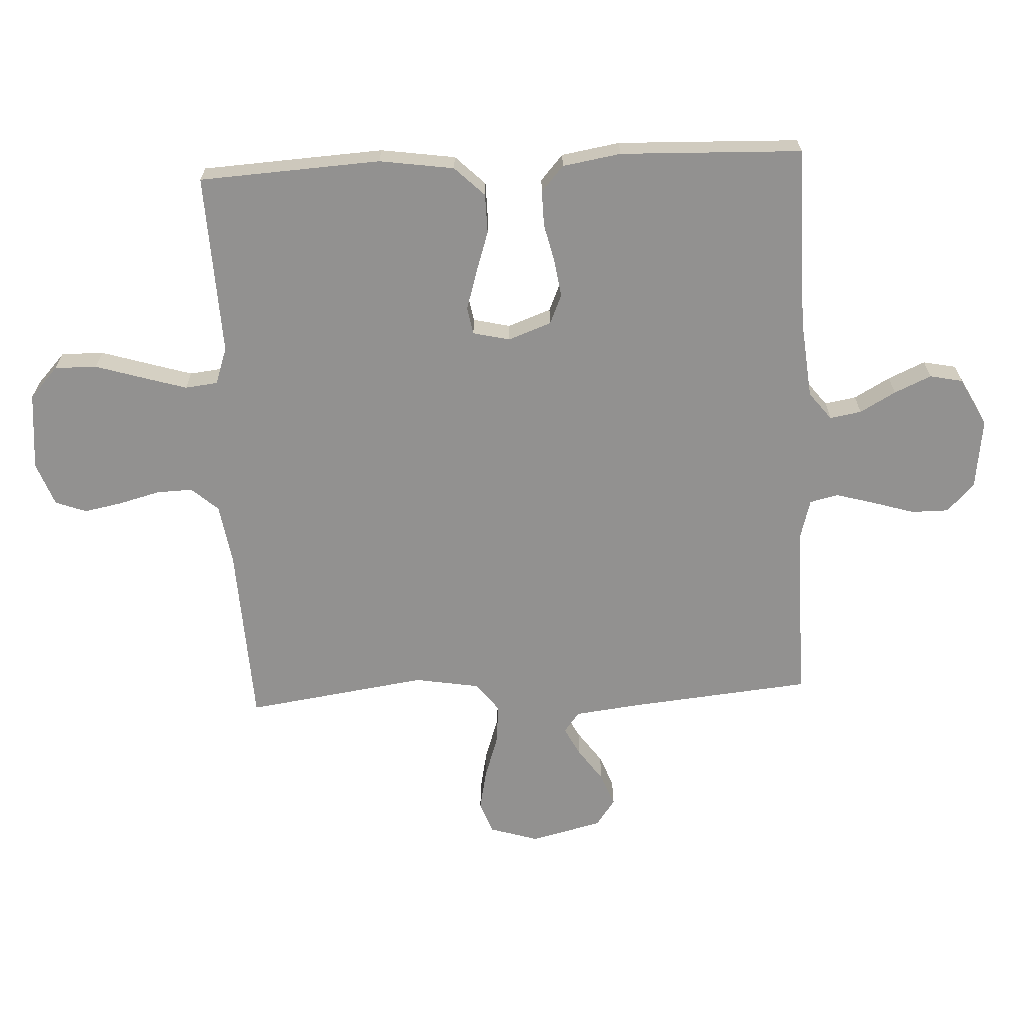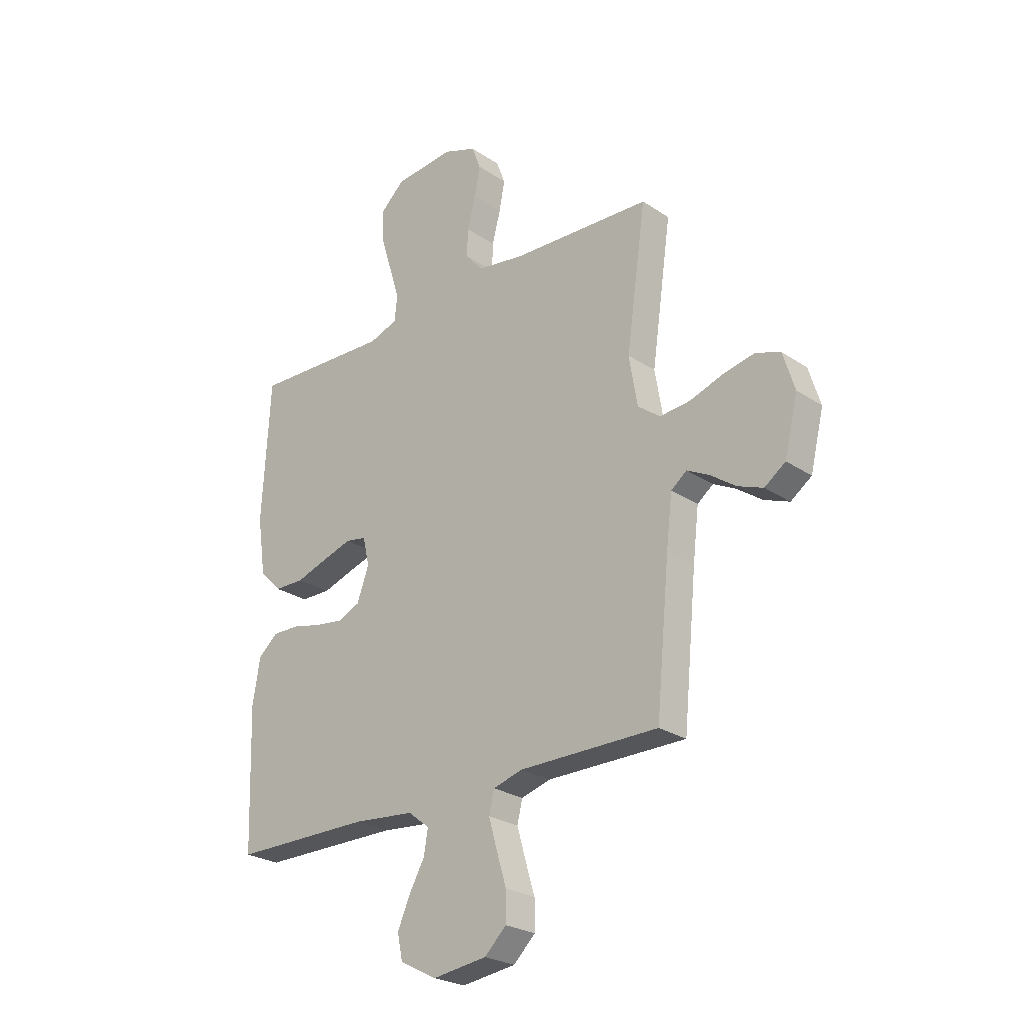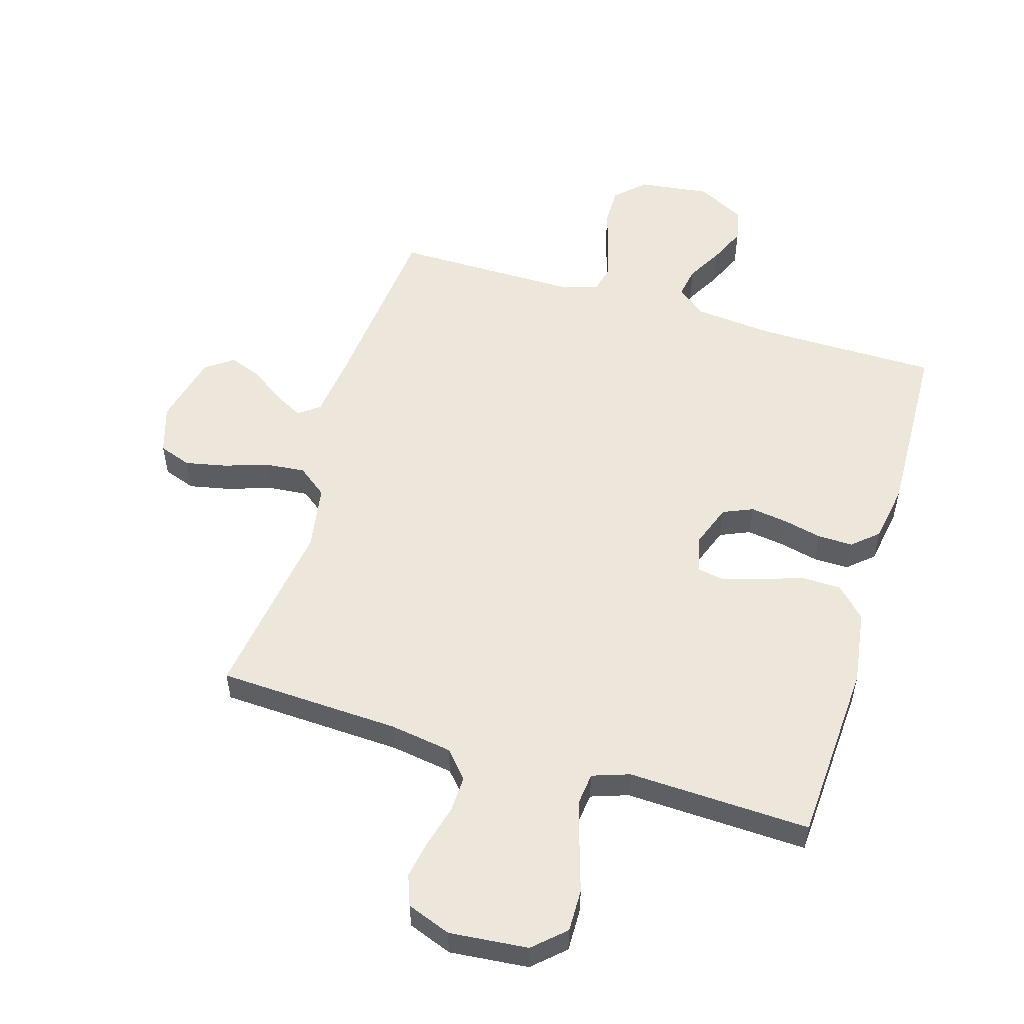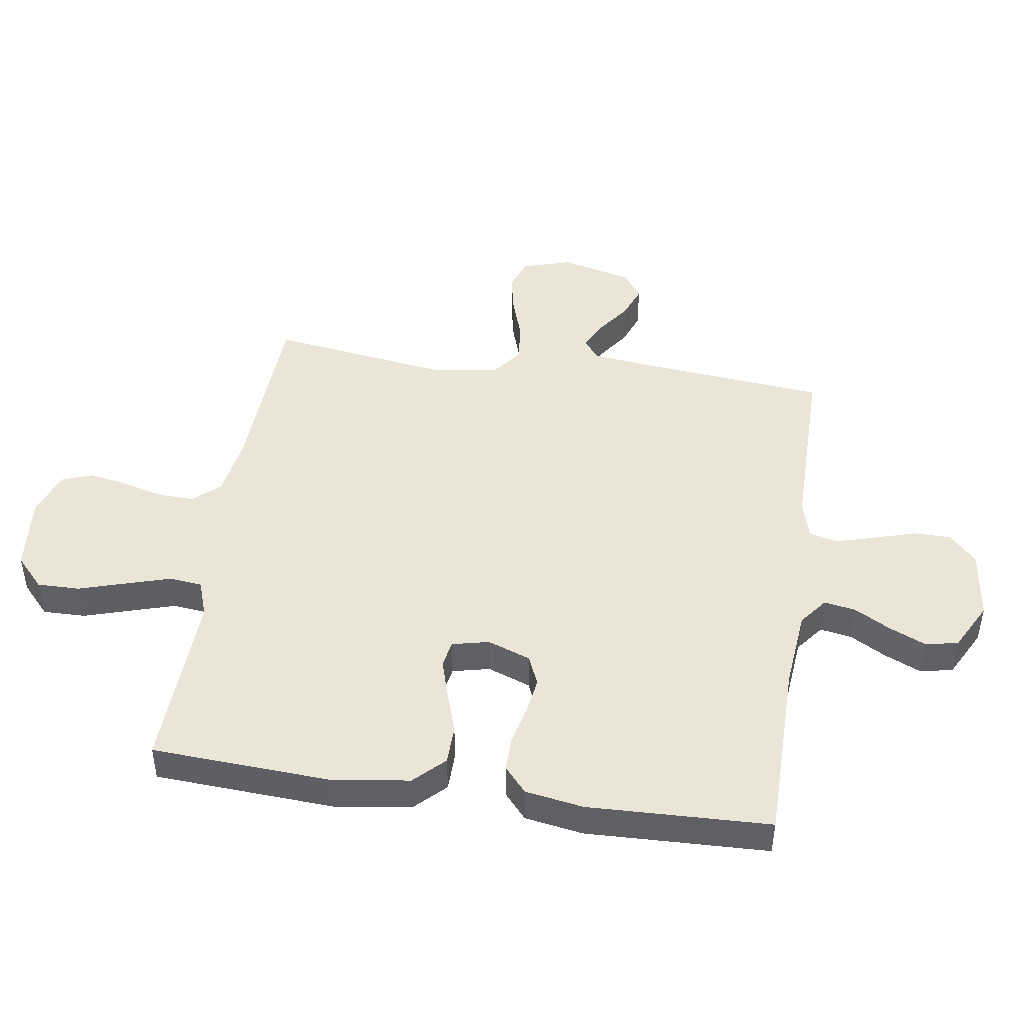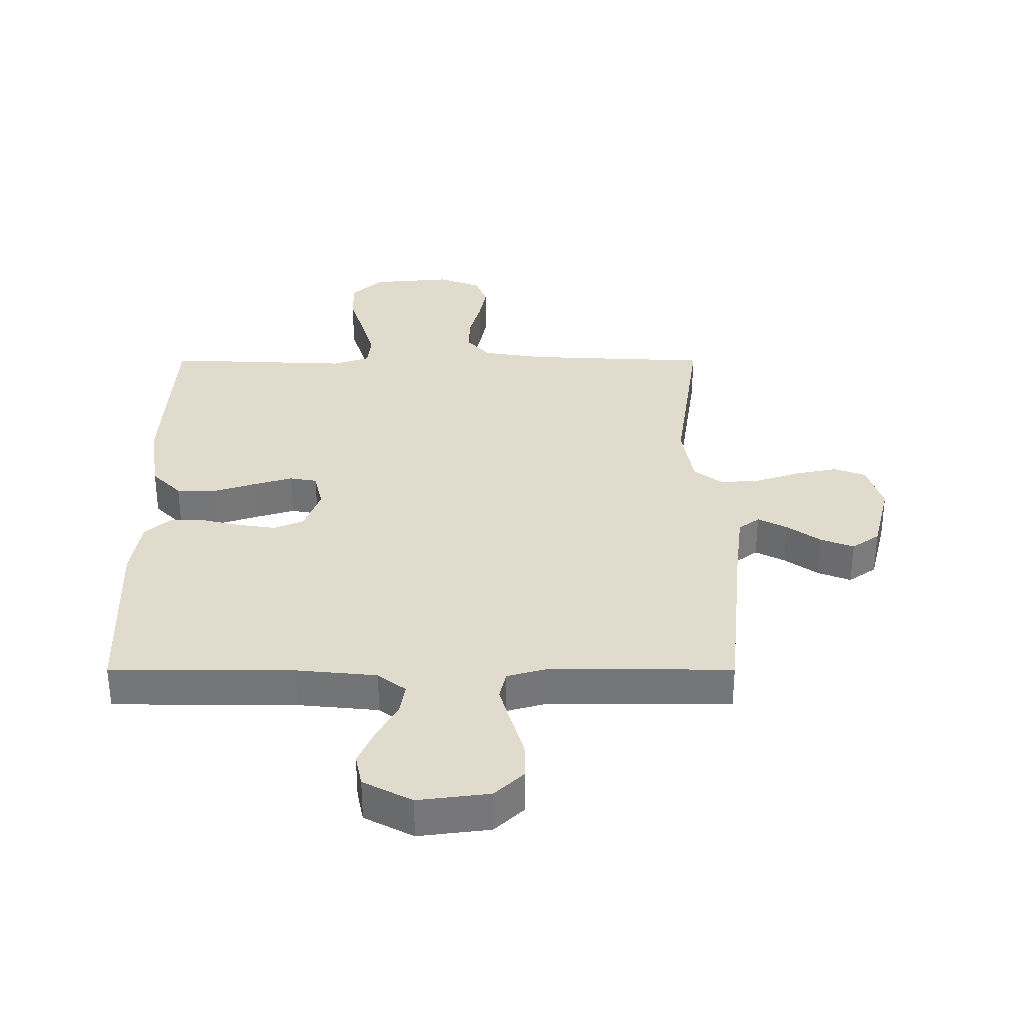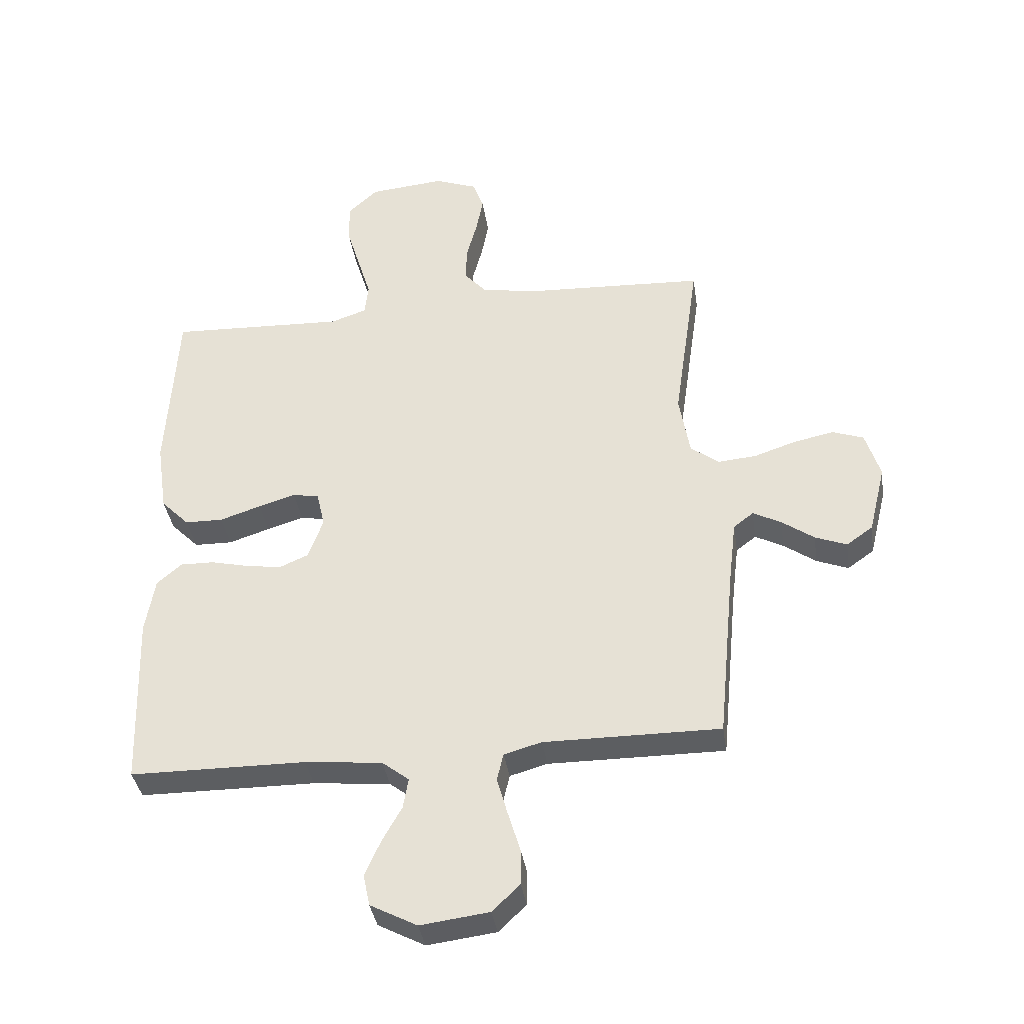
<metadata>
{"format":"obj","ext":"obj","renderer":"f3d","projection":"perspective","resolution":1024,"background":"white","views":[{"elev":-66.1,"azim":92.8,"up":"+Y"},{"elev":-25.6,"azim":-136.8,"up":"+Z"},{"elev":54.0,"azim":16.7,"up":"+Y"},{"elev":45.9,"azim":98.5,"up":"+Y"},{"elev":33.2,"azim":-180.0,"up":"+Y"},{"elev":-37.3,"azim":-171.6,"up":"+Z"}]}
</metadata>
<code>
v 0.5 0.07 0.5
v 0.517 0.07 0.2
v 0.499 0.07 0.077
v 0.451 0.07 0.028
v 0.386 0.07 0.027
v 0.316 0.07 0.05
v 0.253 0.07 0.069
v 0.208 0.07 0.061
v 0.194 0.07 0
v 0.22 0.07 -0.071
v 0.269 0.07 -0.092
v 0.33 0.07 -0.083
v 0.394 0.07 -0.068
v 0.452 0.07 -0.067
v 0.494 0.07 -0.104
v 0.51 0.07 -0.2
v 0.5 0.07 -0.5
v 0.2 0.07 -0.502
v 0.068 0.07 -0.515
v 0.022 0.07 -0.551
v 0.031 0.07 -0.603
v 0.064 0.07 -0.662
v 0.091 0.07 -0.723
v 0.08 0.07 -0.777
v 0 0.07 -0.819
v -0.117 0.07 -0.804
v -0.164 0.07 -0.759
v -0.164 0.07 -0.697
v -0.143 0.07 -0.628
v -0.125 0.07 -0.564
v -0.136 0.07 -0.517
v -0.2 0.07 -0.499
v -0.5 0.07 -0.5
v -0.529 0.07 -0.2
v -0.542 0.07 -0.091
v -0.576 0.07 -0.065
v -0.624 0.07 -0.09
v -0.679 0.07 -0.129
v -0.733 0.07 -0.15
v -0.778 0.07 -0.118
v -0.807 0.07 0
v -0.782 0.07 0.081
v -0.729 0.07 0.1
v -0.661 0.07 0.086
v -0.589 0.07 0.062
v -0.523 0.07 0.056
v -0.475 0.07 0.093
v -0.457 0.07 0.2
v -0.5 0.07 0.5
v -0.2 0.07 0.514
v -0.098 0.07 0.53
v -0.059 0.07 0.574
v -0.061 0.07 0.634
v -0.079 0.07 0.702
v -0.091 0.07 0.765
v -0.072 0.07 0.816
v 0 0.07 0.843
v 0.129 0.07 0.831
v 0.18 0.07 0.784
v 0.179 0.07 0.714
v 0.155 0.07 0.636
v 0.133 0.07 0.563
v 0.139 0.07 0.509
v 0.2 0.07 0.488
v 0.5 0 0.5
v 0.517 0 0.2
v 0.499 0 0.077
v 0.451 0 0.028
v 0.386 0 0.027
v 0.316 0 0.05
v 0.253 0 0.069
v 0.208 0 0.061
v 0.194 0 0
v 0.22 0 -0.071
v 0.269 0 -0.092
v 0.33 0 -0.083
v 0.394 0 -0.068
v 0.452 0 -0.067
v 0.494 0 -0.104
v 0.51 0 -0.2
v 0.5 0 -0.5
v 0.2 0 -0.502
v 0.068 0 -0.515
v 0.022 0 -0.551
v 0.031 0 -0.603
v 0.064 0 -0.662
v 0.091 0 -0.723
v 0.08 0 -0.777
v 0 0 -0.819
v -0.117 0 -0.804
v -0.164 0 -0.759
v -0.164 0 -0.697
v -0.143 0 -0.628
v -0.125 0 -0.564
v -0.136 0 -0.517
v -0.2 0 -0.499
v -0.5 0 -0.5
v -0.529 0 -0.2
v -0.542 0 -0.091
v -0.576 0 -0.065
v -0.624 0 -0.09
v -0.679 0 -0.129
v -0.733 0 -0.15
v -0.778 0 -0.118
v -0.807 0 0
v -0.782 0 0.081
v -0.729 0 0.1
v -0.661 0 0.086
v -0.589 0 0.062
v -0.523 0 0.056
v -0.475 0 0.093
v -0.457 0 0.2
v -0.5 0 0.5
v -0.2 0 0.514
v -0.098 0 0.53
v -0.059 0 0.574
v -0.061 0 0.634
v -0.079 0 0.702
v -0.091 0 0.765
v -0.072 0 0.816
v 0 0 0.843
v 0.129 0 0.831
v 0.18 0 0.784
v 0.179 0 0.714
v 0.155 0 0.636
v 0.133 0 0.563
v 0.139 0 0.509
v 0.2 0 0.488
f 58 59 60 61
f 58 61 62
f 57 58 62
f 56 57 62 63
f 53 54 55 56
f 48 49 50
f 47 48 50 51
f 42 43 44 45
f 40 41 42 45
f 40 45 46
f 37 38 39 40
f 36 37 40 46
f 35 36 46 47
f 32 33 34
f 31 32 34 35
f 26 27 28 29
f 26 29 30
f 25 26 30
f 24 25 30 31
f 21 22 23 24
f 15 16 17 18
f 15 18 19
f 12 13 14 15
f 11 12 15 19
f 10 11 19 20
f 3 4 5 6
f 3 6 7
f 64 1 2 3
f 63 64 3 7
f 53 56 63 7
f 35 47 51 52
f 31 35 52
f 21 24 31
f 20 21 31
f 9 10 20 31
f 8 9 31 52
f 7 8 52 53
f 125 124 123 122
f 126 125 122
f 126 122 121
f 127 126 121 120
f 120 119 118 117
f 114 113 112
f 115 114 112 111
f 109 108 107 106
f 109 106 105 104
f 110 109 104
f 104 103 102 101
f 110 104 101 100
f 111 110 100 99
f 98 97 96
f 99 98 96 95
f 93 92 91 90
f 94 93 90
f 94 90 89
f 95 94 89 88
f 88 87 86 85
f 82 81 80 79
f 83 82 79
f 79 78 77 76
f 83 79 76 75
f 84 83 75 74
f 70 69 68 67
f 71 70 67
f 67 66 65 128
f 71 67 128 127
f 71 127 120 117
f 116 115 111 99
f 116 99 95
f 95 88 85
f 95 85 84
f 95 84 74 73
f 116 95 73 72
f 117 116 72 71
f 1 65 66 2
f 2 66 67 3
f 3 67 68 4
f 4 68 69 5
f 5 69 70 6
f 6 70 71 7
f 7 71 72 8
f 8 72 73 9
f 9 73 74 10
f 10 74 75 11
f 11 75 76 12
f 12 76 77 13
f 13 77 78 14
f 14 78 79 15
f 15 79 80 16
f 16 80 81 17
f 17 81 82 18
f 18 82 83 19
f 19 83 84 20
f 20 84 85 21
f 21 85 86 22
f 22 86 87 23
f 23 87 88 24
f 24 88 89 25
f 25 89 90 26
f 26 90 91 27
f 27 91 92 28
f 28 92 93 29
f 29 93 94 30
f 30 94 95 31
f 31 95 96 32
f 32 96 97 33
f 33 97 98 34
f 34 98 99 35
f 35 99 100 36
f 36 100 101 37
f 37 101 102 38
f 38 102 103 39
f 39 103 104 40
f 40 104 105 41
f 41 105 106 42
f 42 106 107 43
f 43 107 108 44
f 44 108 109 45
f 45 109 110 46
f 46 110 111 47
f 47 111 112 48
f 48 112 113 49
f 49 113 114 50
f 50 114 115 51
f 51 115 116 52
f 52 116 117 53
f 53 117 118 54
f 54 118 119 55
f 55 119 120 56
f 56 120 121 57
f 57 121 122 58
f 58 122 123 59
f 59 123 124 60
f 60 124 125 61
f 61 125 126 62
f 62 126 127 63
f 63 127 128 64
f 64 128 65 1

</code>
